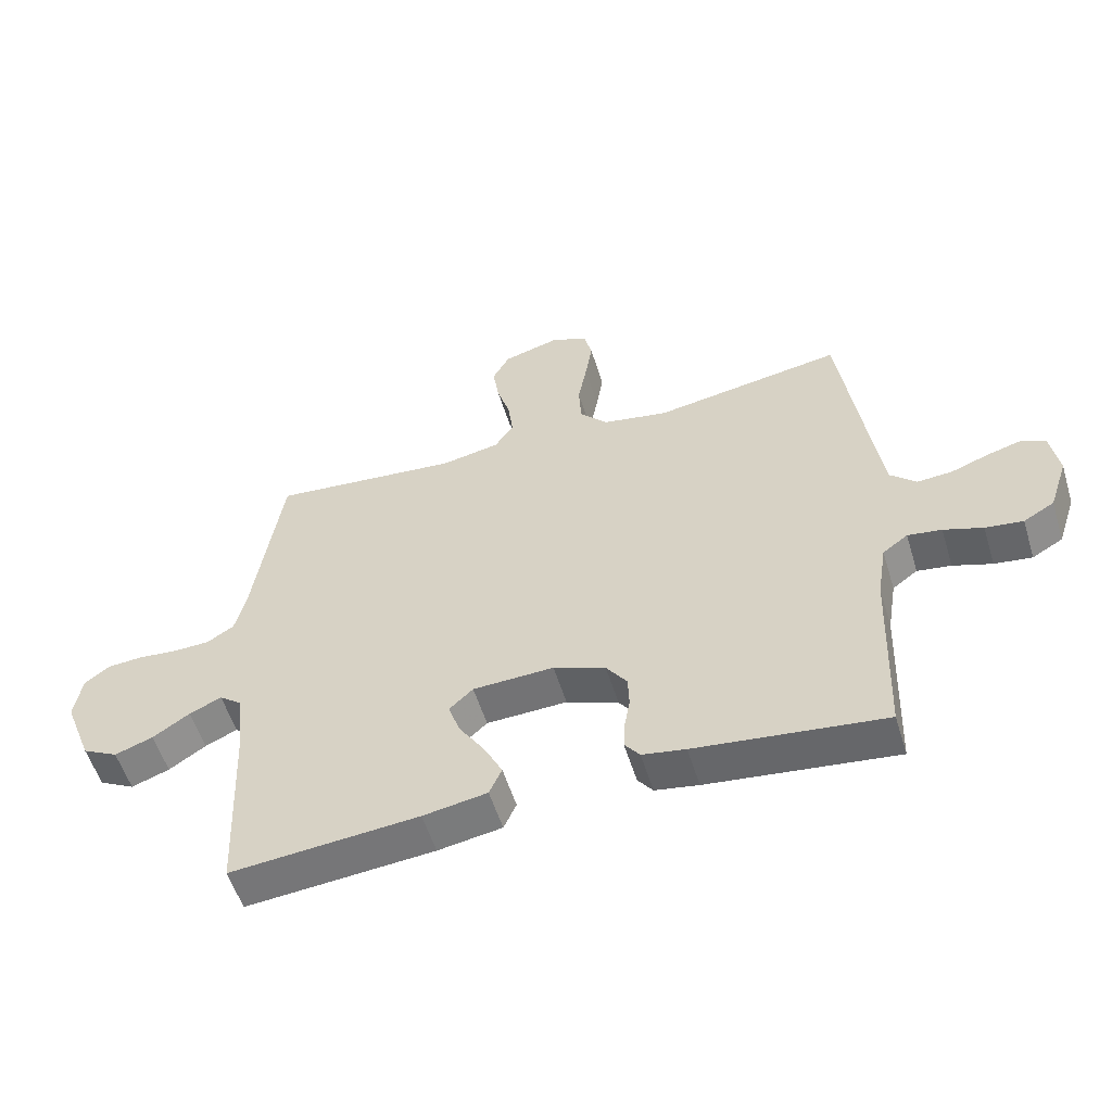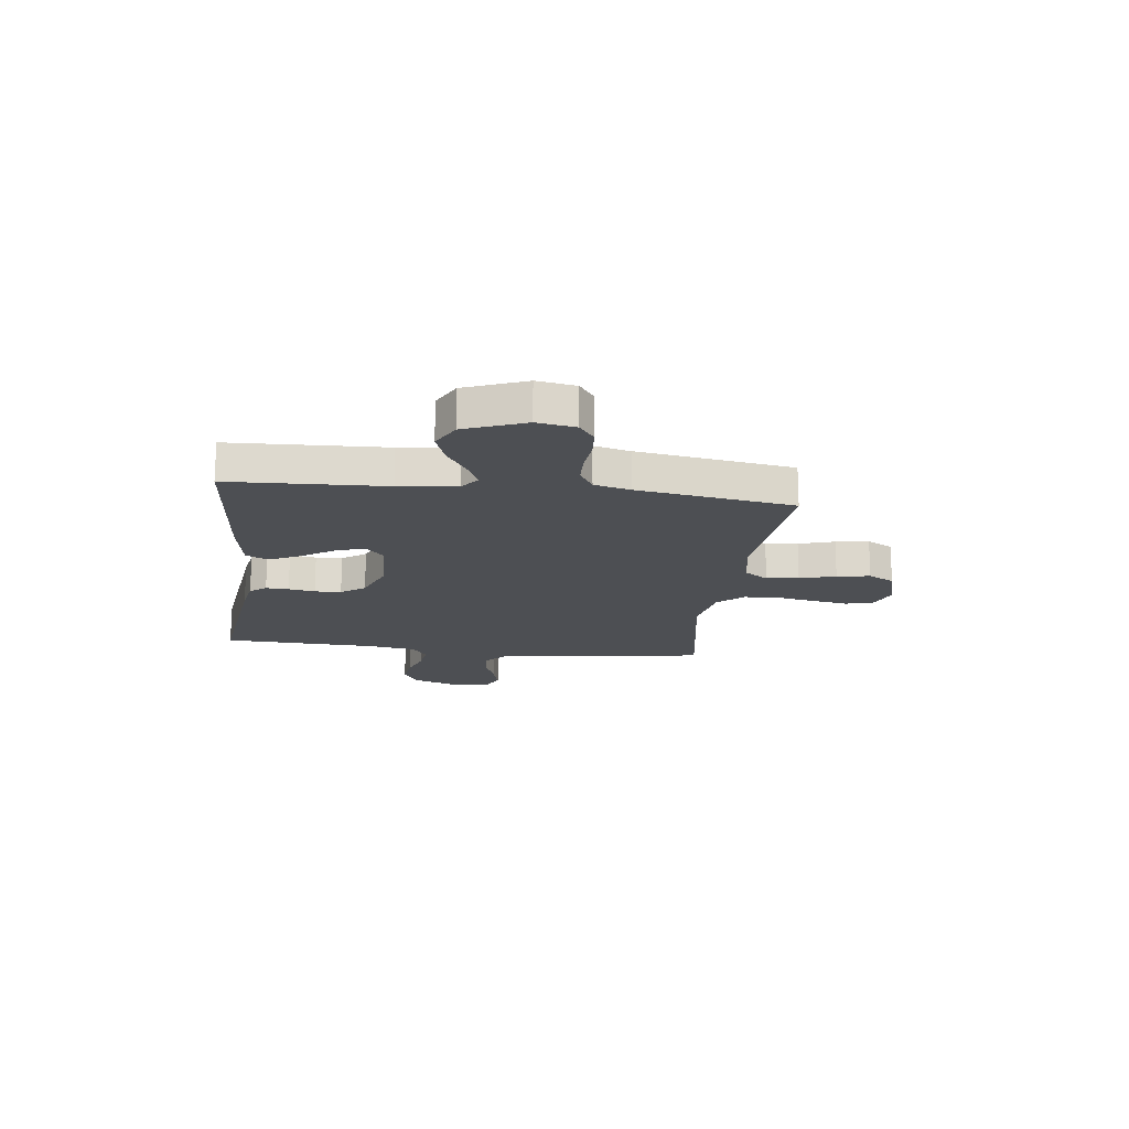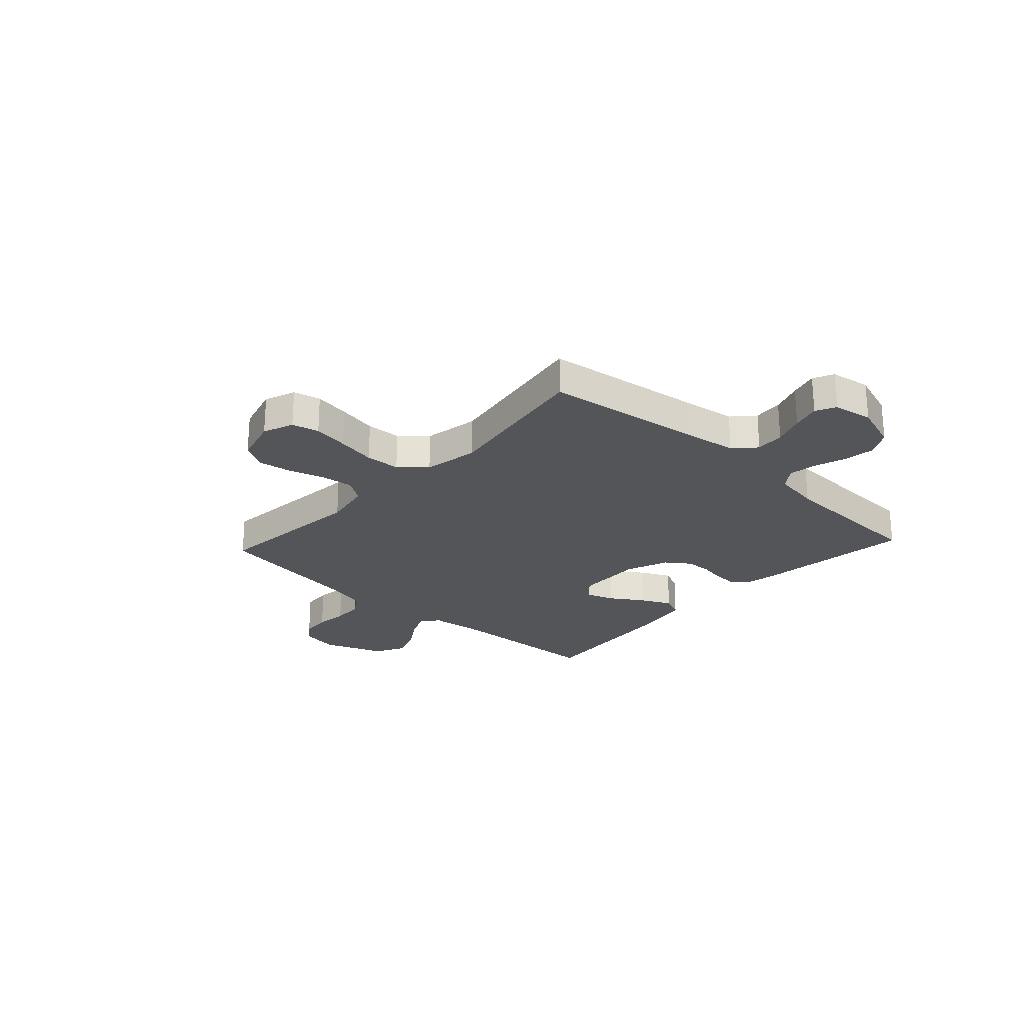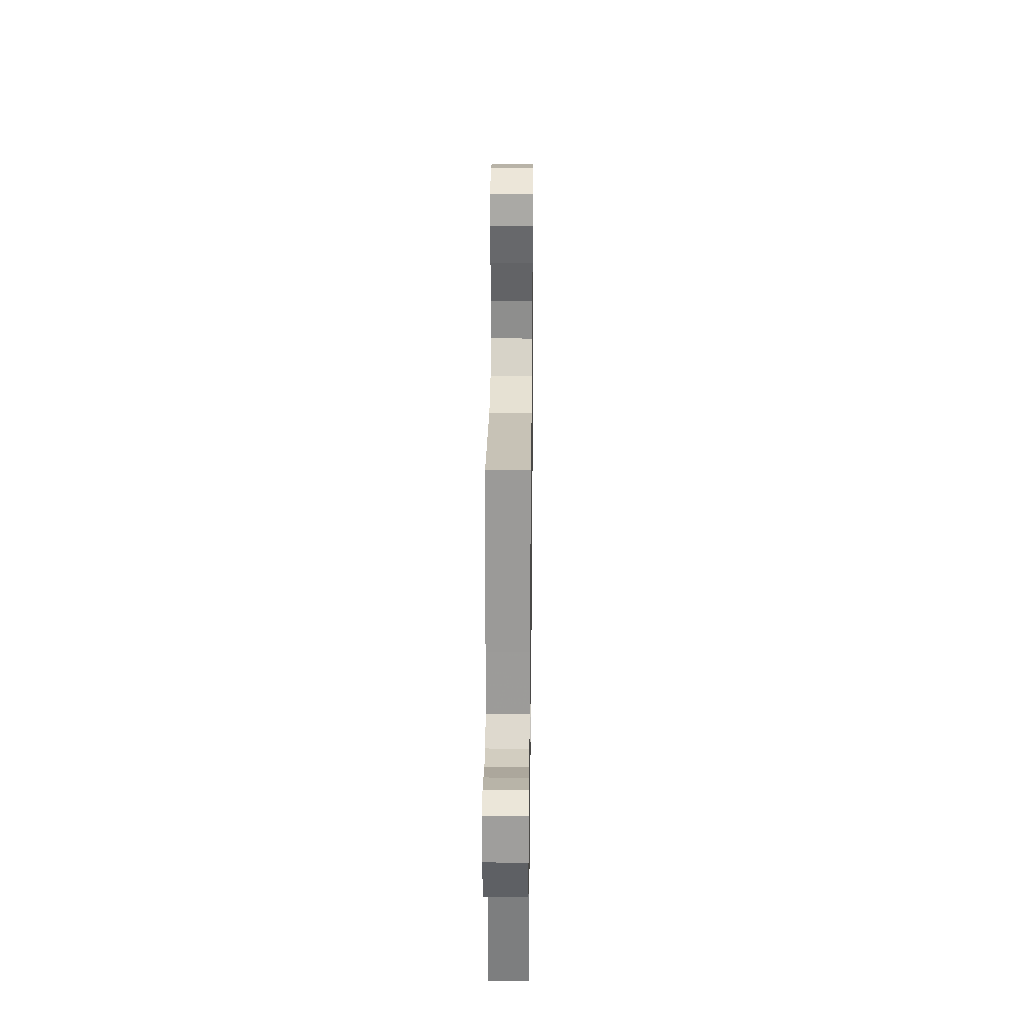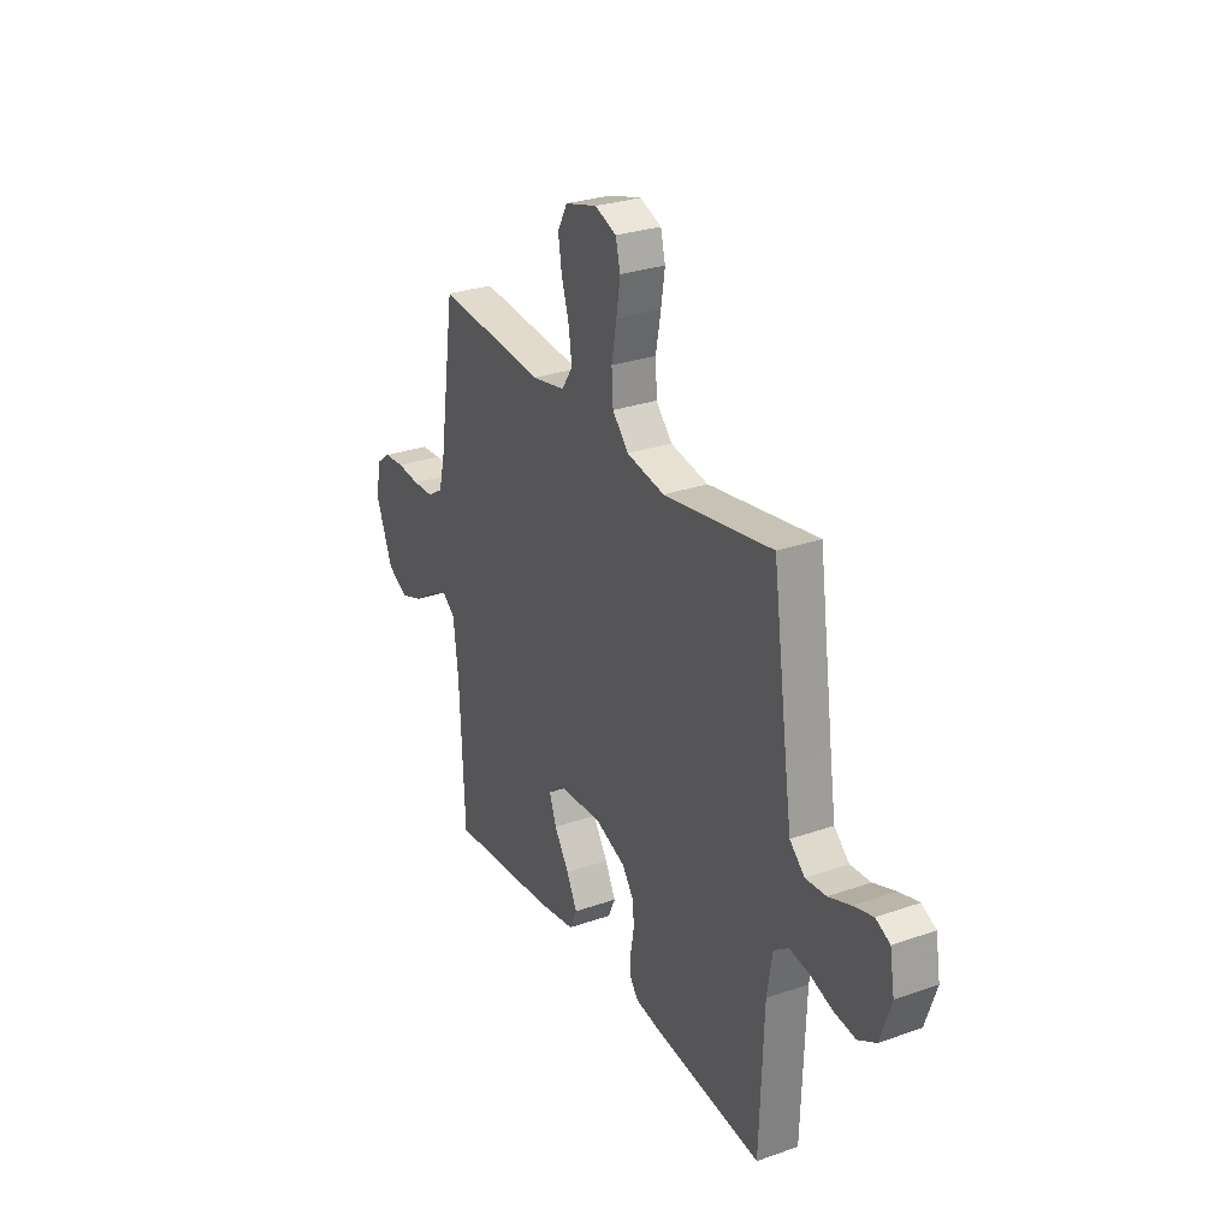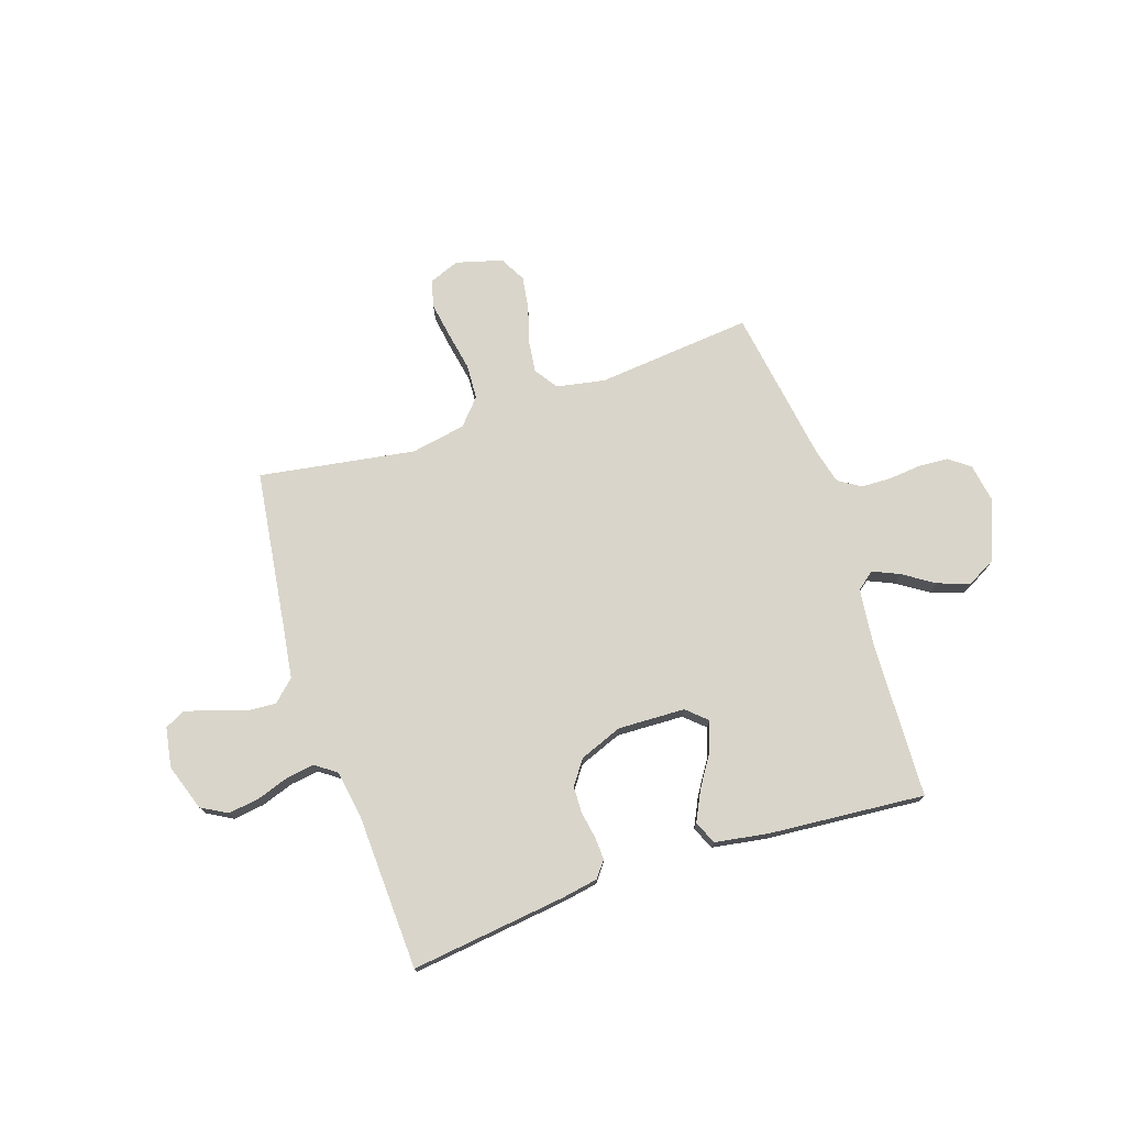
<metadata>
{"format":"obj","ext":"obj","renderer":"f3d","projection":"perspective","resolution":1024,"background":"white","views":[{"elev":-55.1,"azim":17.0,"up":"+Z"},{"elev":-17.6,"azim":-97.1,"up":"+Y"},{"elev":-24.6,"azim":47.3,"up":"+Y"},{"elev":28.5,"azim":90.7,"up":"+Z"},{"elev":28.5,"azim":62.2,"up":"+Z"},{"elev":74.4,"azim":161.4,"up":"+Y"}]}
</metadata>
<code>
v -0.5 0.07 -0.5
v -0.513 0.07 -0.2
v -0.526 0.07 -0.089
v -0.561 0.07 -0.062
v -0.612 0.07 -0.085
v -0.671 0.07 -0.124
v -0.732 0.07 -0.146
v -0.789 0.07 -0.116
v -0.834 0.07 0
v -0.822 0.07 0.074
v -0.782 0.07 0.104
v -0.726 0.07 0.108
v -0.663 0.07 0.102
v -0.605 0.07 0.104
v -0.562 0.07 0.131
v -0.545 0.07 0.2
v -0.5 0.07 0.5
v -0.2 0.07 0.472
v -0.107 0.07 0.49
v -0.077 0.07 0.535
v -0.085 0.07 0.597
v -0.106 0.07 0.666
v -0.116 0.07 0.73
v -0.089 0.07 0.78
v 0 0.07 0.805
v 0.059 0.07 0.782
v 0.072 0.07 0.73
v 0.061 0.07 0.661
v 0.047 0.07 0.586
v 0.051 0.07 0.519
v 0.095 0.07 0.47
v 0.2 0.07 0.451
v 0.5 0.07 0.5
v 0.542 0.07 0.2
v 0.558 0.07 0.093
v 0.599 0.07 0.055
v 0.655 0.07 0.059
v 0.715 0.07 0.081
v 0.769 0.07 0.096
v 0.808 0.07 0.077
v 0.821 0.07 0
v 0.791 0.07 -0.089
v 0.742 0.07 -0.117
v 0.682 0.07 -0.109
v 0.62 0.07 -0.088
v 0.566 0.07 -0.08
v 0.526 0.07 -0.109
v 0.511 0.07 -0.2
v 0.5 0.07 -0.5
v 0.2 0.07 -0.464
v 0.131 0.07 -0.452
v 0.107 0.07 -0.421
v 0.109 0.07 -0.377
v 0.118 0.07 -0.326
v 0.116 0.07 -0.275
v 0.083 0.07 -0.229
v 0 0.07 -0.197
v -0.129 0.07 -0.202
v -0.167 0.07 -0.237
v -0.148 0.07 -0.292
v -0.107 0.07 -0.355
v -0.078 0.07 -0.413
v -0.098 0.07 -0.457
v -0.2 0.07 -0.474
v -0.5 0 -0.5
v -0.513 0 -0.2
v -0.526 0 -0.089
v -0.561 0 -0.062
v -0.612 0 -0.085
v -0.671 0 -0.124
v -0.732 0 -0.146
v -0.789 0 -0.116
v -0.834 0 0
v -0.822 0 0.074
v -0.782 0 0.104
v -0.726 0 0.108
v -0.663 0 0.102
v -0.605 0 0.104
v -0.562 0 0.131
v -0.545 0 0.2
v -0.5 0 0.5
v -0.2 0 0.472
v -0.107 0 0.49
v -0.077 0 0.535
v -0.085 0 0.597
v -0.106 0 0.666
v -0.116 0 0.73
v -0.089 0 0.78
v 0 0 0.805
v 0.059 0 0.782
v 0.072 0 0.73
v 0.061 0 0.661
v 0.047 0 0.586
v 0.051 0 0.519
v 0.095 0 0.47
v 0.2 0 0.451
v 0.5 0 0.5
v 0.542 0 0.2
v 0.558 0 0.093
v 0.599 0 0.055
v 0.655 0 0.059
v 0.715 0 0.081
v 0.769 0 0.096
v 0.808 0 0.077
v 0.821 0 0
v 0.791 0 -0.089
v 0.742 0 -0.117
v 0.682 0 -0.109
v 0.62 0 -0.088
v 0.566 0 -0.08
v 0.526 0 -0.109
v 0.511 0 -0.2
v 0.5 0 -0.5
v 0.2 0 -0.464
v 0.131 0 -0.452
v 0.107 0 -0.421
v 0.109 0 -0.377
v 0.118 0 -0.326
v 0.116 0 -0.275
v 0.083 0 -0.229
v 0 0 -0.197
v -0.129 0 -0.202
v -0.167 0 -0.237
v -0.148 0 -0.292
v -0.107 0 -0.355
v -0.078 0 -0.413
v -0.098 0 -0.457
v -0.2 0 -0.474
f 64 1 2
f 63 64 2
f 62 63 2
f 61 62 2
f 60 61 2
f 59 60 2 3
f 58 59 3 4
f 57 58 4
f 52 53 54
f 51 52 54
f 50 51 54
f 49 50 54
f 48 49 54
f 47 48 54 55
f 46 47 55 56
f 43 44 45
f 42 43 45
f 41 42 45
f 40 41 45
f 39 40 45
f 38 39 45
f 37 38 45
f 36 37 45 46
f 46 56 57
f 36 46 57
f 35 36 57
f 32 33 34
f 35 57 4
f 34 35 4
f 32 34 4
f 31 32 4
f 27 28 29
f 26 27 29
f 25 26 29
f 24 25 29
f 23 24 29
f 22 23 29
f 21 22 29
f 20 21 29 30
f 16 17 18
f 15 16 18 19
f 11 12 13
f 10 11 13
f 9 10 13
f 8 9 13
f 7 8 13
f 6 7 13
f 5 6 13
f 5 13 14
f 4 5 14 15
f 19 20 30 31
f 4 15 19 31
f 66 65 128
f 66 128 127
f 66 127 126
f 66 126 125
f 66 125 124
f 67 66 124 123
f 68 67 123 122
f 68 122 121
f 118 117 116
f 118 116 115
f 118 115 114
f 118 114 113
f 118 113 112
f 119 118 112 111
f 120 119 111 110
f 109 108 107
f 109 107 106
f 109 106 105
f 109 105 104
f 109 104 103
f 109 103 102
f 109 102 101
f 110 109 101 100
f 121 120 110
f 121 110 100
f 121 100 99
f 98 97 96
f 68 121 99
f 68 99 98
f 68 98 96
f 68 96 95
f 93 92 91
f 93 91 90
f 93 90 89
f 93 89 88
f 93 88 87
f 93 87 86
f 93 86 85
f 94 93 85 84
f 82 81 80
f 83 82 80 79
f 77 76 75
f 77 75 74
f 77 74 73
f 77 73 72
f 77 72 71
f 77 71 70
f 77 70 69
f 78 77 69
f 79 78 69 68
f 95 94 84 83
f 95 83 79 68
f 1 65 66 2
f 2 66 67 3
f 3 67 68 4
f 4 68 69 5
f 5 69 70 6
f 6 70 71 7
f 7 71 72 8
f 8 72 73 9
f 9 73 74 10
f 10 74 75 11
f 11 75 76 12
f 12 76 77 13
f 13 77 78 14
f 14 78 79 15
f 15 79 80 16
f 16 80 81 17
f 17 81 82 18
f 18 82 83 19
f 19 83 84 20
f 20 84 85 21
f 21 85 86 22
f 22 86 87 23
f 23 87 88 24
f 24 88 89 25
f 25 89 90 26
f 26 90 91 27
f 27 91 92 28
f 28 92 93 29
f 29 93 94 30
f 30 94 95 31
f 31 95 96 32
f 32 96 97 33
f 33 97 98 34
f 34 98 99 35
f 35 99 100 36
f 36 100 101 37
f 37 101 102 38
f 38 102 103 39
f 39 103 104 40
f 40 104 105 41
f 41 105 106 42
f 42 106 107 43
f 43 107 108 44
f 44 108 109 45
f 45 109 110 46
f 46 110 111 47
f 47 111 112 48
f 48 112 113 49
f 49 113 114 50
f 50 114 115 51
f 51 115 116 52
f 52 116 117 53
f 53 117 118 54
f 54 118 119 55
f 55 119 120 56
f 56 120 121 57
f 57 121 122 58
f 58 122 123 59
f 59 123 124 60
f 60 124 125 61
f 61 125 126 62
f 62 126 127 63
f 63 127 128 64
f 64 128 65 1

</code>
